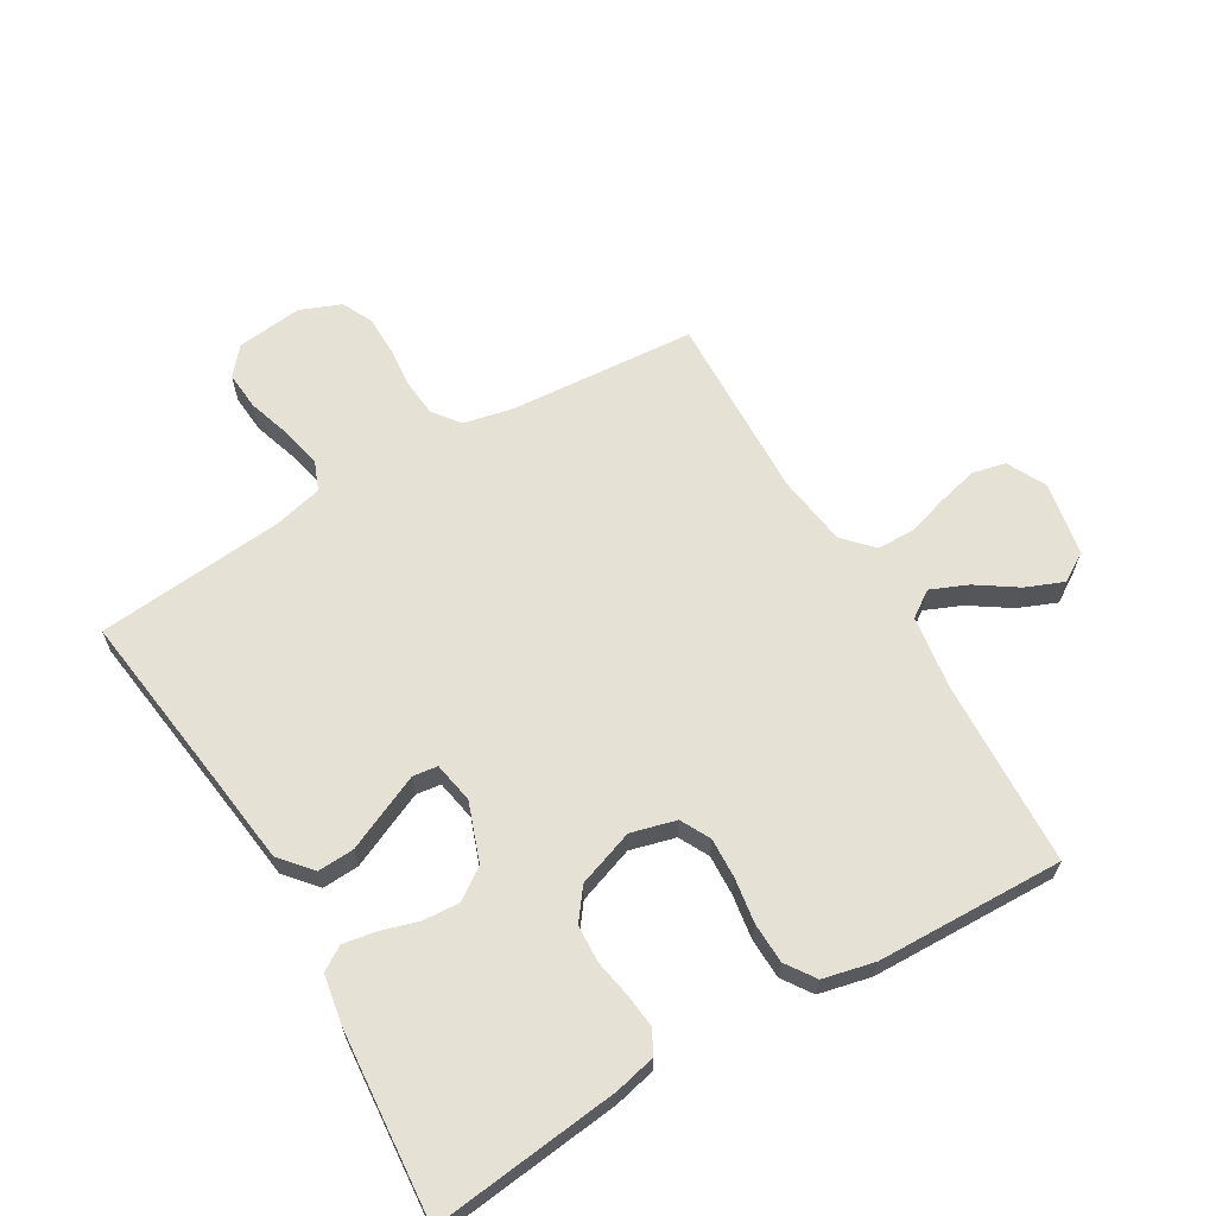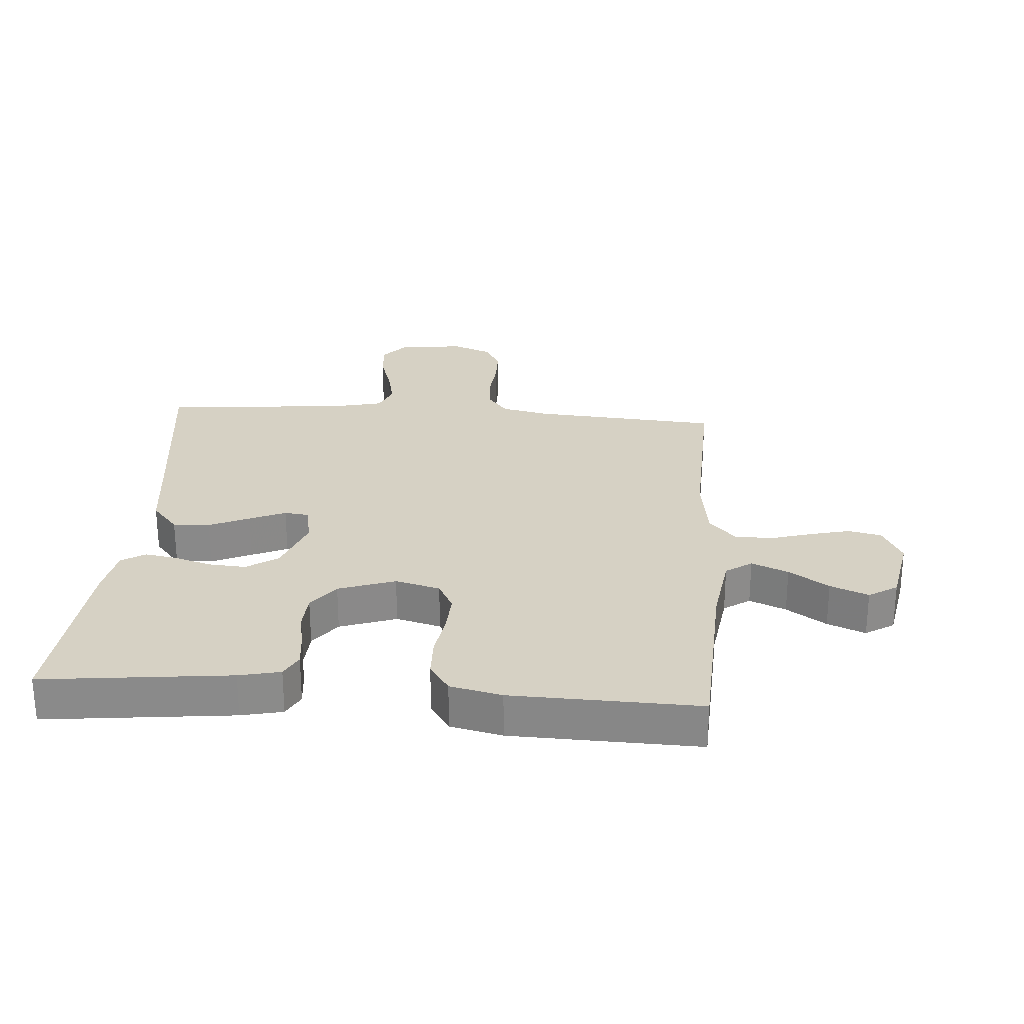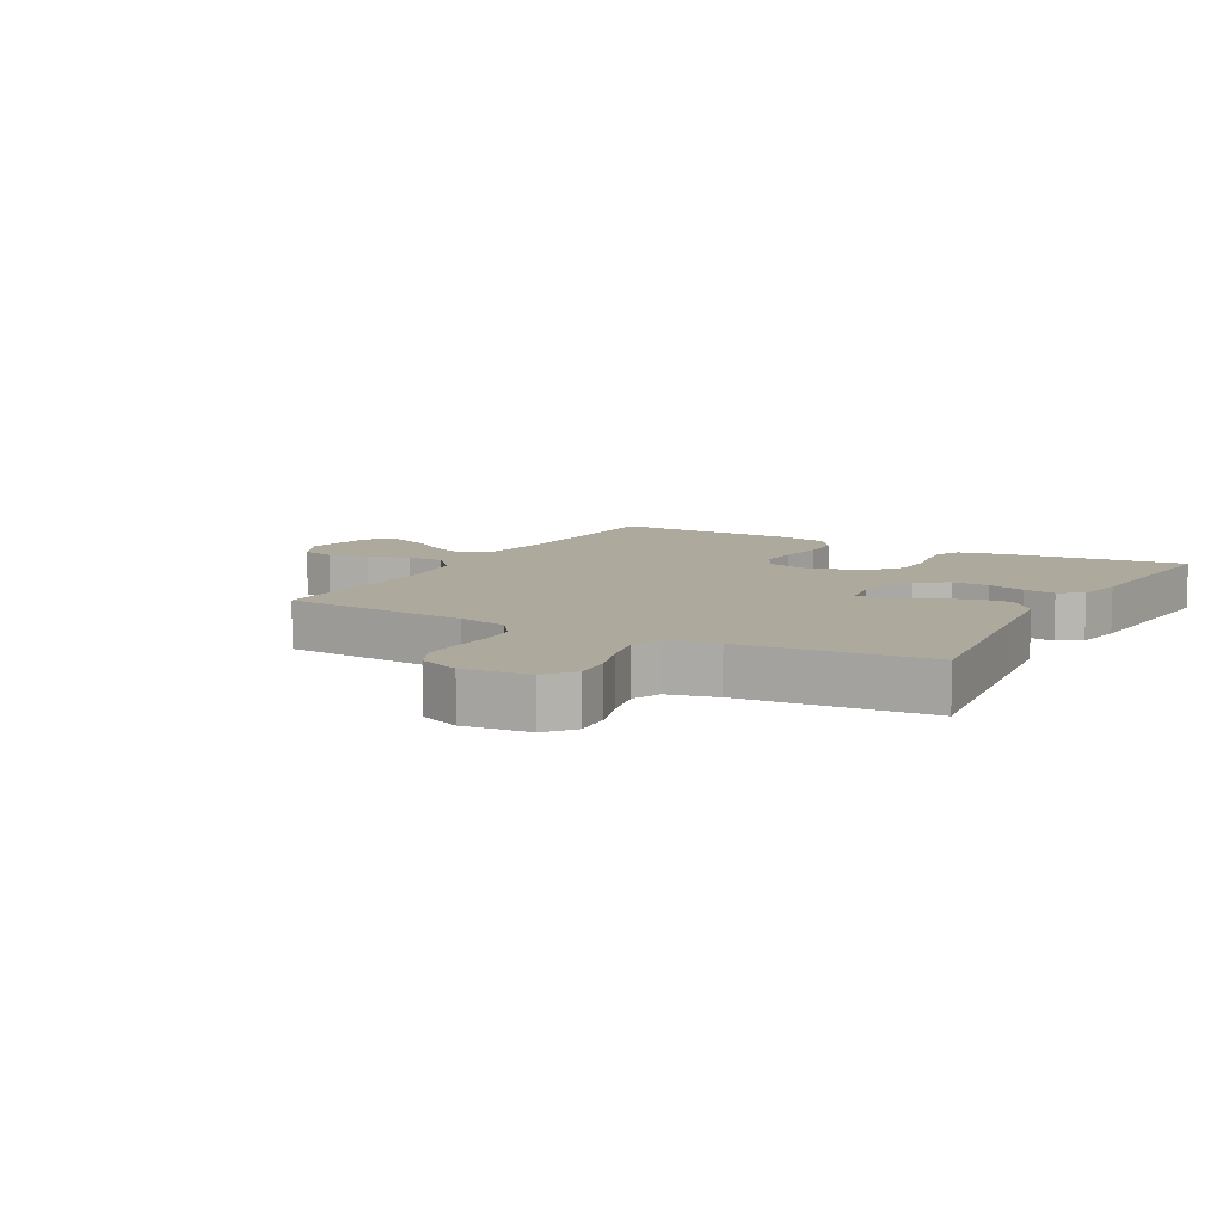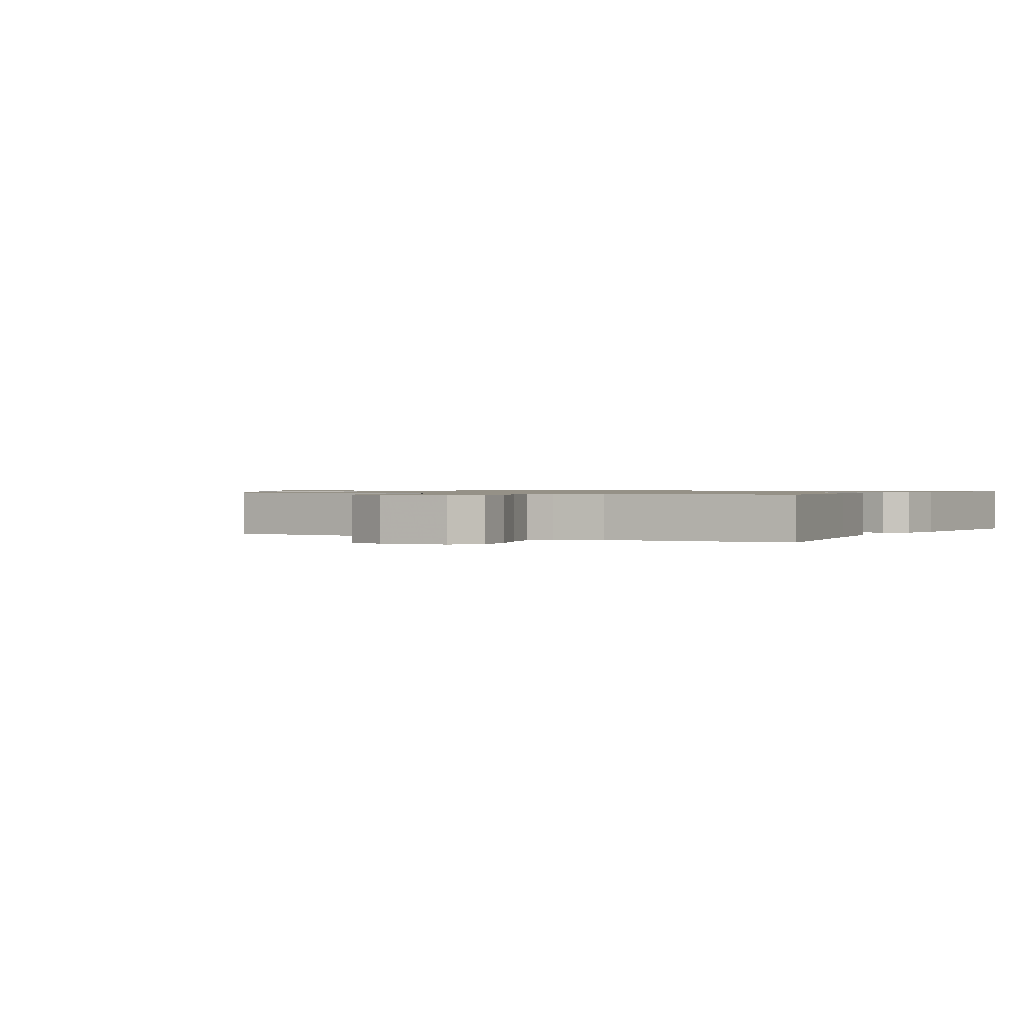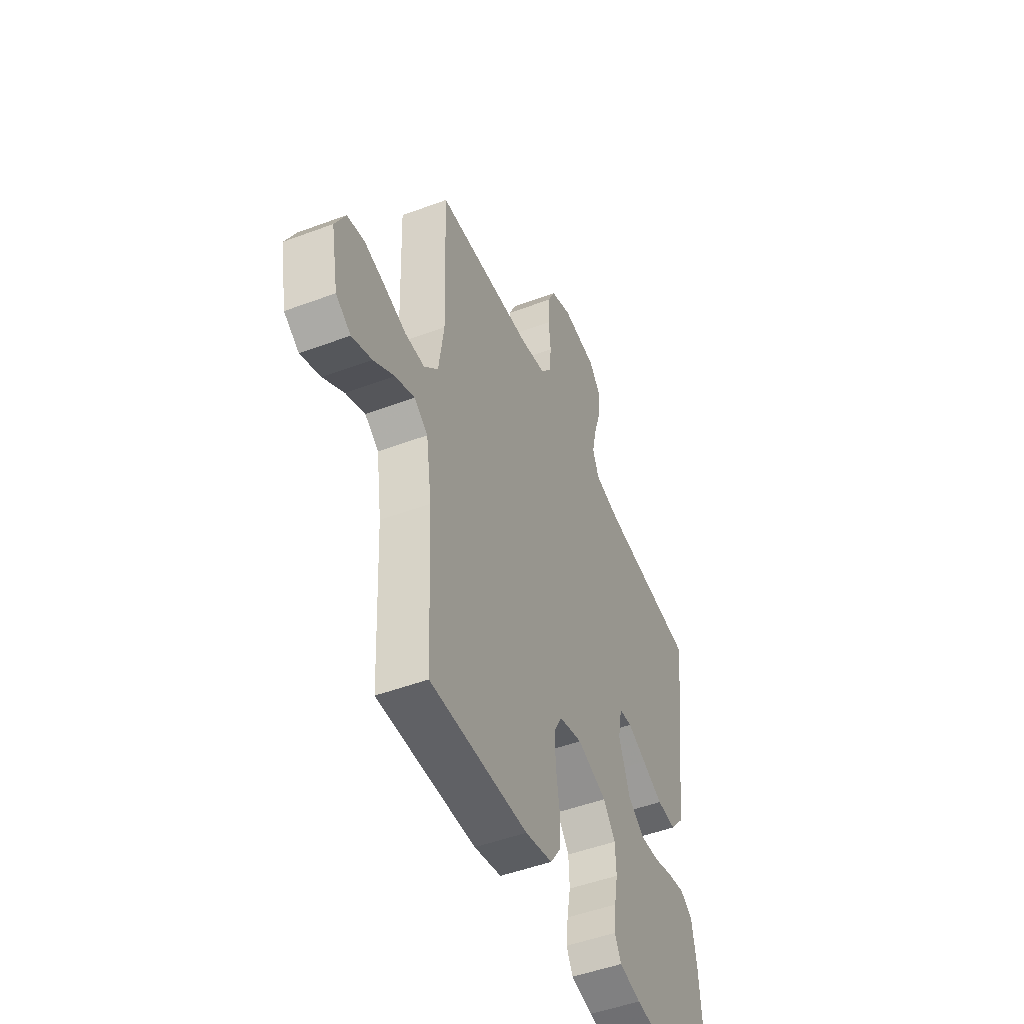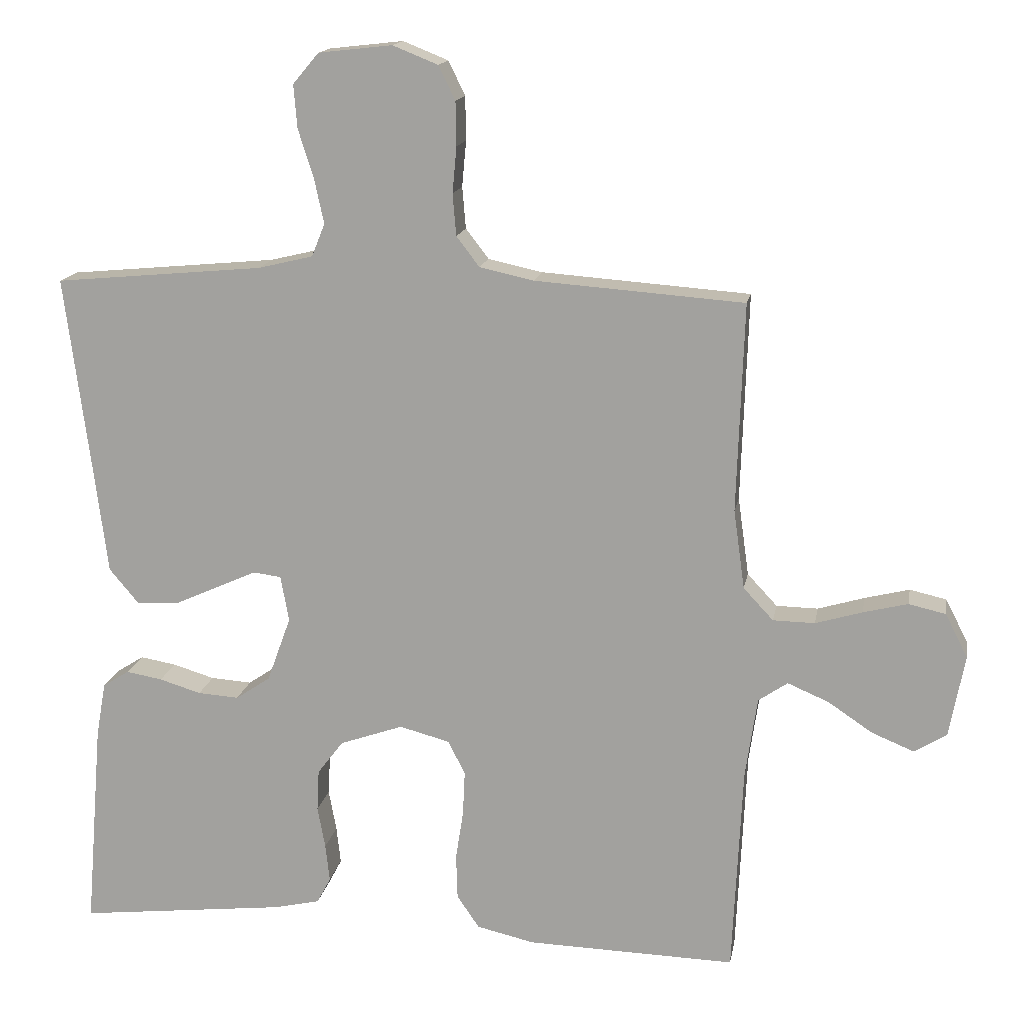
<metadata>
{"format":"obj","ext":"obj","renderer":"f3d","projection":"perspective","resolution":1024,"background":"white","views":[{"elev":64.2,"azim":149.5,"up":"+Y"},{"elev":26.7,"azim":-175.7,"up":"+Y"},{"elev":8.9,"azim":29.3,"up":"+Y"},{"elev":0.9,"azim":29.5,"up":"+Y"},{"elev":-49.0,"azim":-67.4,"up":"+Z"},{"elev":15.4,"azim":-169.9,"up":"+Z"}]}
</metadata>
<code>
v 0.5 0.07 0.5
v 0.461 0.07 0.2
v 0.444 0.07 0.064
v 0.401 0.07 0.013
v 0.342 0.07 0.016
v 0.278 0.07 0.045
v 0.22 0.07 0.071
v 0.18 0.07 0.066
v 0.168 0.07 0
v 0.202 0.07 -0.094
v 0.252 0.07 -0.128
v 0.311 0.07 -0.124
v 0.371 0.07 -0.106
v 0.423 0.07 -0.097
v 0.461 0.07 -0.121
v 0.475 0.07 -0.2
v 0.5 0.07 -0.5
v 0.2 0.07 -0.466
v 0.134 0.07 -0.451
v 0.114 0.07 -0.413
v 0.12 0.07 -0.359
v 0.131 0.07 -0.299
v 0.128 0.07 -0.239
v 0.091 0.07 -0.19
v 0 0.07 -0.158
v -0.072 0.07 -0.177
v -0.097 0.07 -0.225
v -0.094 0.07 -0.29
v -0.083 0.07 -0.361
v -0.085 0.07 -0.426
v -0.117 0.07 -0.473
v -0.2 0.07 -0.492
v -0.5 0.07 -0.5
v -0.514 0.07 -0.2
v -0.531 0.07 -0.083
v -0.573 0.07 -0.054
v -0.632 0.07 -0.079
v -0.696 0.07 -0.122
v -0.757 0.07 -0.147
v -0.803 0.07 -0.118
v -0.825 0.07 0
v -0.793 0.07 0.063
v -0.74 0.07 0.075
v -0.676 0.07 0.059
v -0.609 0.07 0.039
v -0.549 0.07 0.04
v -0.506 0.07 0.086
v -0.49 0.07 0.2
v -0.5 0.07 0.5
v -0.2 0.07 0.522
v -0.122 0.07 0.539
v -0.089 0.07 0.582
v -0.084 0.07 0.642
v -0.09 0.07 0.708
v -0.089 0.07 0.771
v -0.065 0.07 0.82
v 0 0.07 0.846
v 0.106 0.07 0.834
v 0.143 0.07 0.79
v 0.138 0.07 0.728
v 0.116 0.07 0.659
v 0.102 0.07 0.594
v 0.121 0.07 0.547
v 0.2 0.07 0.528
v 0.5 0 0.5
v 0.461 0 0.2
v 0.444 0 0.064
v 0.401 0 0.013
v 0.342 0 0.016
v 0.278 0 0.045
v 0.22 0 0.071
v 0.18 0 0.066
v 0.168 0 0
v 0.202 0 -0.094
v 0.252 0 -0.128
v 0.311 0 -0.124
v 0.371 0 -0.106
v 0.423 0 -0.097
v 0.461 0 -0.121
v 0.475 0 -0.2
v 0.5 0 -0.5
v 0.2 0 -0.466
v 0.134 0 -0.451
v 0.114 0 -0.413
v 0.12 0 -0.359
v 0.131 0 -0.299
v 0.128 0 -0.239
v 0.091 0 -0.19
v 0 0 -0.158
v -0.072 0 -0.177
v -0.097 0 -0.225
v -0.094 0 -0.29
v -0.083 0 -0.361
v -0.085 0 -0.426
v -0.117 0 -0.473
v -0.2 0 -0.492
v -0.5 0 -0.5
v -0.514 0 -0.2
v -0.531 0 -0.083
v -0.573 0 -0.054
v -0.632 0 -0.079
v -0.696 0 -0.122
v -0.757 0 -0.147
v -0.803 0 -0.118
v -0.825 0 0
v -0.793 0 0.063
v -0.74 0 0.075
v -0.676 0 0.059
v -0.609 0 0.039
v -0.549 0 0.04
v -0.506 0 0.086
v -0.49 0 0.2
v -0.5 0 0.5
v -0.2 0 0.522
v -0.122 0 0.539
v -0.089 0 0.582
v -0.084 0 0.642
v -0.09 0 0.708
v -0.089 0 0.771
v -0.065 0 0.82
v 0 0 0.846
v 0.106 0 0.834
v 0.143 0 0.79
v 0.138 0 0.728
v 0.116 0 0.659
v 0.102 0 0.594
v 0.121 0 0.547
v 0.2 0 0.528
f 59 60 61
f 58 59 61
f 57 58 61
f 56 57 61
f 55 56 61
f 54 55 61
f 53 54 61
f 52 53 61 62
f 51 52 62 63
f 48 49 50
f 51 63 64
f 50 51 64
f 48 50 64
f 47 48 64
f 43 44 45
f 42 43 45
f 41 42 45
f 40 41 45
f 39 40 45
f 38 39 45
f 37 38 45
f 36 37 45 46
f 64 1 2
f 47 64 2
f 46 47 2
f 36 46 2
f 35 36 2
f 32 33 34
f 31 32 34
f 30 31 34
f 29 30 34
f 28 29 34
f 20 21 22
f 19 20 22
f 18 19 22
f 17 18 22
f 16 17 22
f 15 16 22
f 14 15 22
f 13 14 22
f 12 13 22
f 11 12 22 23
f 10 11 23 24
f 4 5 6
f 3 4 6
f 2 3 6
f 2 6 7
f 27 28 34 35
f 26 27 35
f 25 26 35
f 9 10 24 25
f 8 9 25 35
f 2 7 8
f 2 8 35
f 125 124 123
f 125 123 122
f 125 122 121
f 125 121 120
f 125 120 119
f 125 119 118
f 125 118 117
f 126 125 117 116
f 127 126 116 115
f 114 113 112
f 128 127 115
f 128 115 114
f 128 114 112
f 128 112 111
f 109 108 107
f 109 107 106
f 109 106 105
f 109 105 104
f 109 104 103
f 109 103 102
f 109 102 101
f 110 109 101 100
f 66 65 128
f 66 128 111
f 66 111 110
f 66 110 100
f 66 100 99
f 98 97 96
f 98 96 95
f 98 95 94
f 98 94 93
f 98 93 92
f 86 85 84
f 86 84 83
f 86 83 82
f 86 82 81
f 86 81 80
f 86 80 79
f 86 79 78
f 86 78 77
f 86 77 76
f 87 86 76 75
f 88 87 75 74
f 70 69 68
f 70 68 67
f 70 67 66
f 71 70 66
f 99 98 92 91
f 99 91 90
f 99 90 89
f 89 88 74 73
f 99 89 73 72
f 72 71 66
f 99 72 66
f 1 65 66 2
f 2 66 67 3
f 3 67 68 4
f 4 68 69 5
f 5 69 70 6
f 6 70 71 7
f 7 71 72 8
f 8 72 73 9
f 9 73 74 10
f 10 74 75 11
f 11 75 76 12
f 12 76 77 13
f 13 77 78 14
f 14 78 79 15
f 15 79 80 16
f 16 80 81 17
f 17 81 82 18
f 18 82 83 19
f 19 83 84 20
f 20 84 85 21
f 21 85 86 22
f 22 86 87 23
f 23 87 88 24
f 24 88 89 25
f 25 89 90 26
f 26 90 91 27
f 27 91 92 28
f 28 92 93 29
f 29 93 94 30
f 30 94 95 31
f 31 95 96 32
f 32 96 97 33
f 33 97 98 34
f 34 98 99 35
f 35 99 100 36
f 36 100 101 37
f 37 101 102 38
f 38 102 103 39
f 39 103 104 40
f 40 104 105 41
f 41 105 106 42
f 42 106 107 43
f 43 107 108 44
f 44 108 109 45
f 45 109 110 46
f 46 110 111 47
f 47 111 112 48
f 48 112 113 49
f 49 113 114 50
f 50 114 115 51
f 51 115 116 52
f 52 116 117 53
f 53 117 118 54
f 54 118 119 55
f 55 119 120 56
f 56 120 121 57
f 57 121 122 58
f 58 122 123 59
f 59 123 124 60
f 60 124 125 61
f 61 125 126 62
f 62 126 127 63
f 63 127 128 64
f 64 128 65 1

</code>
